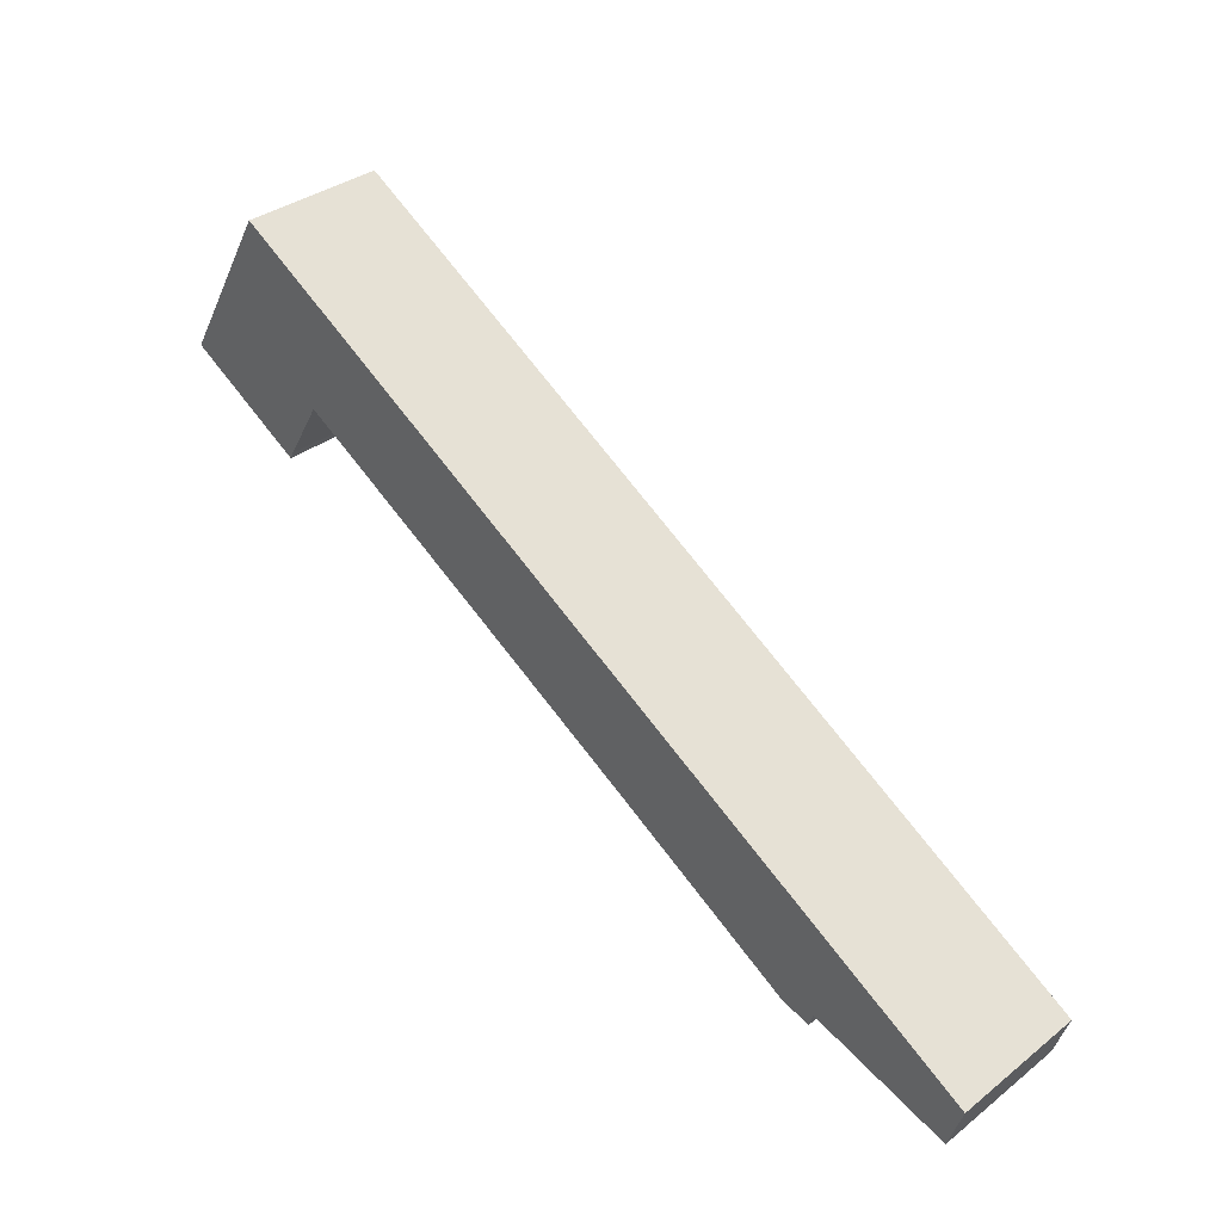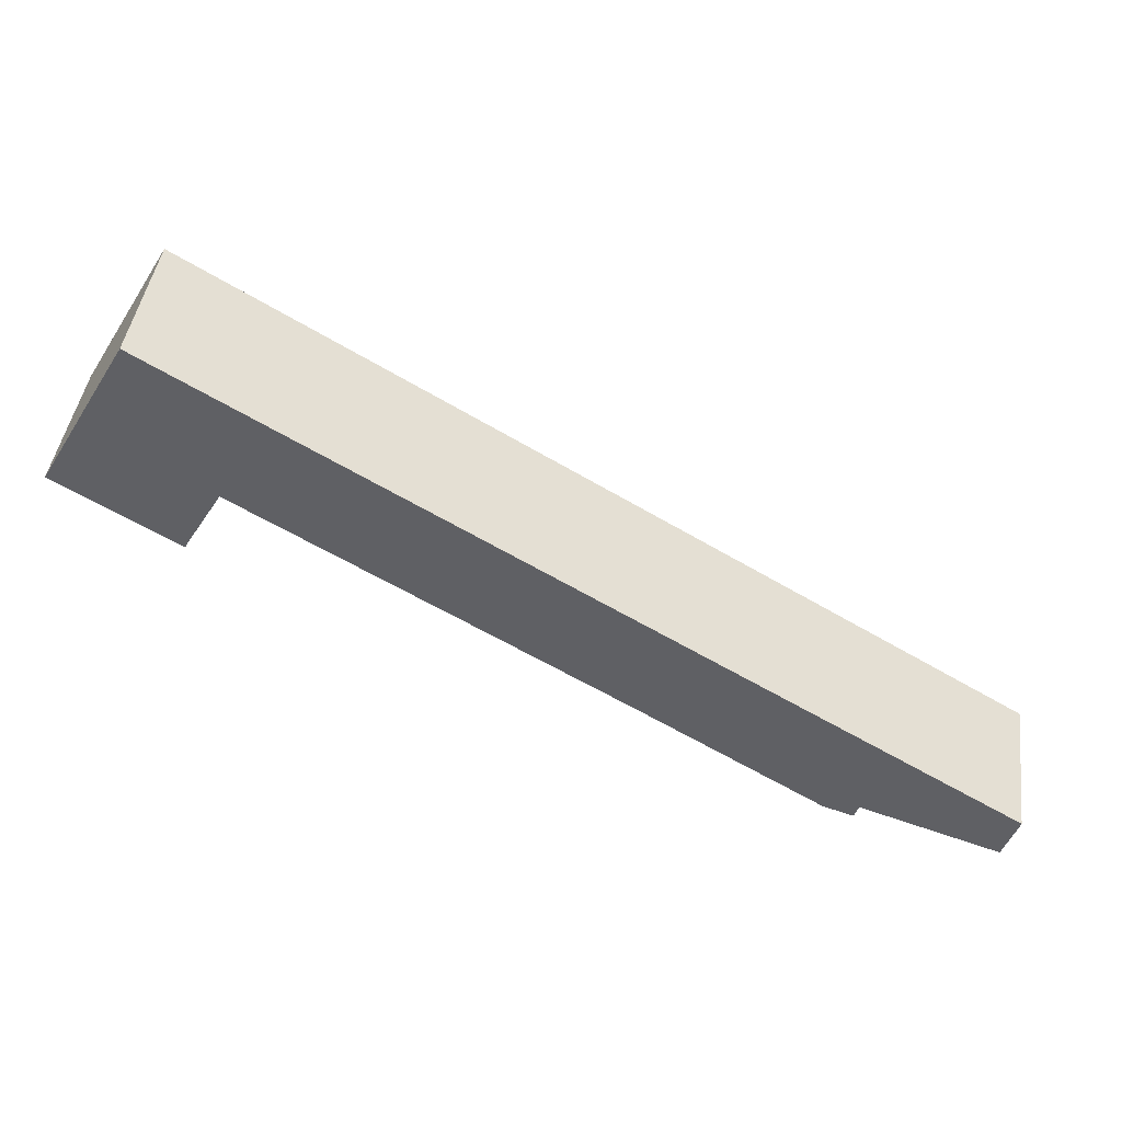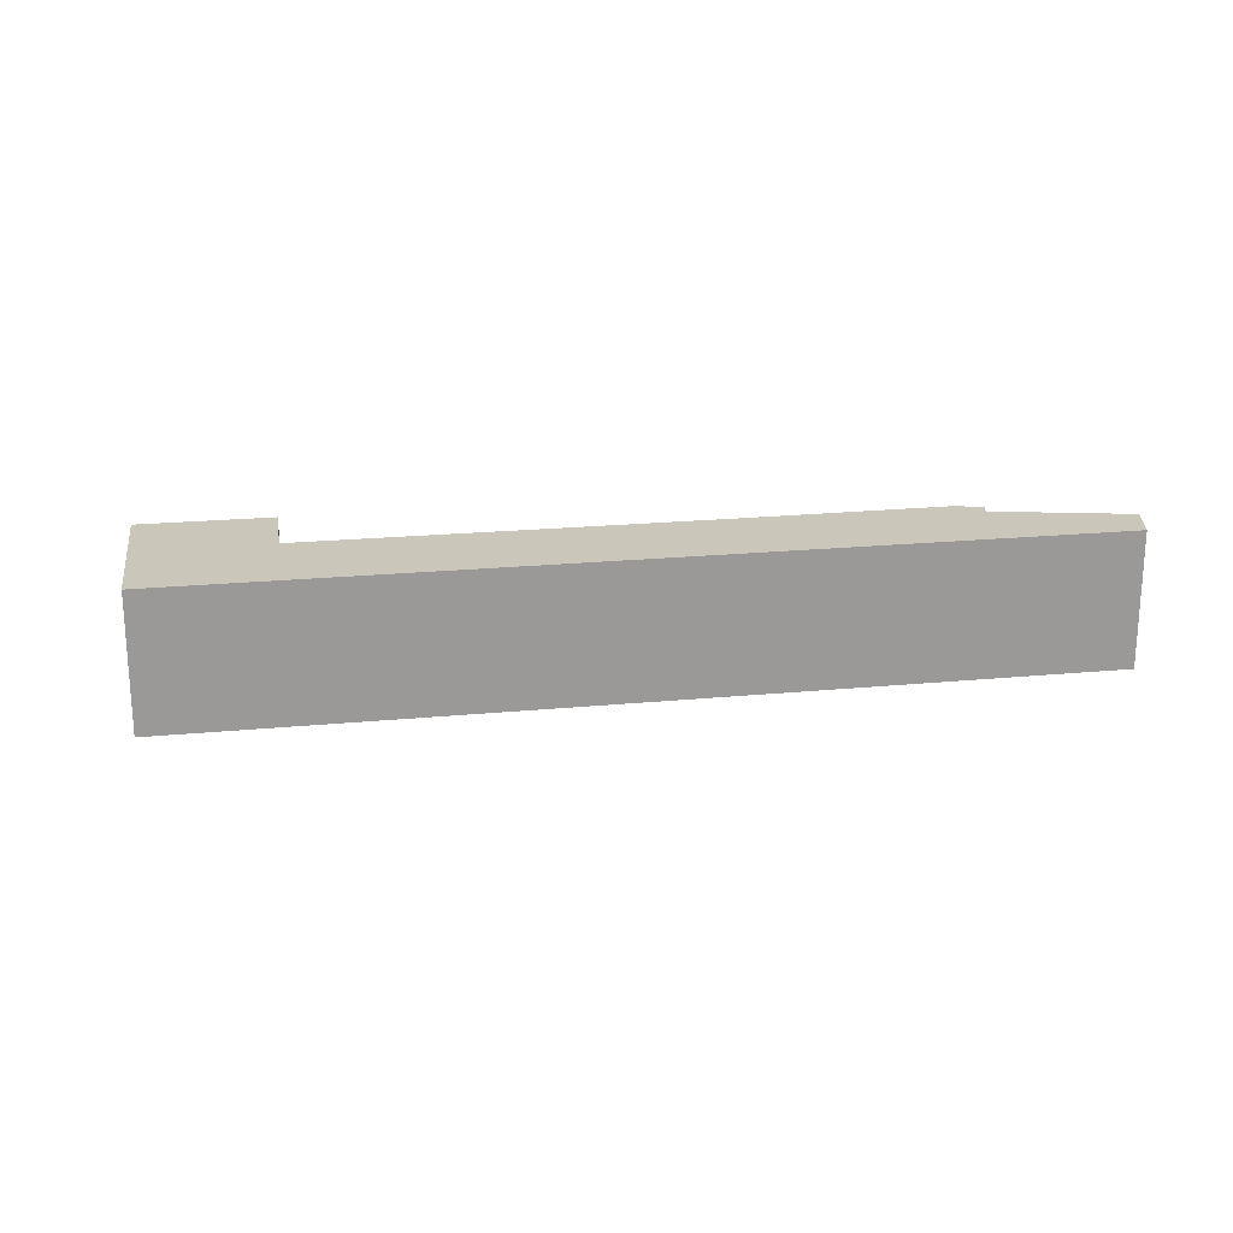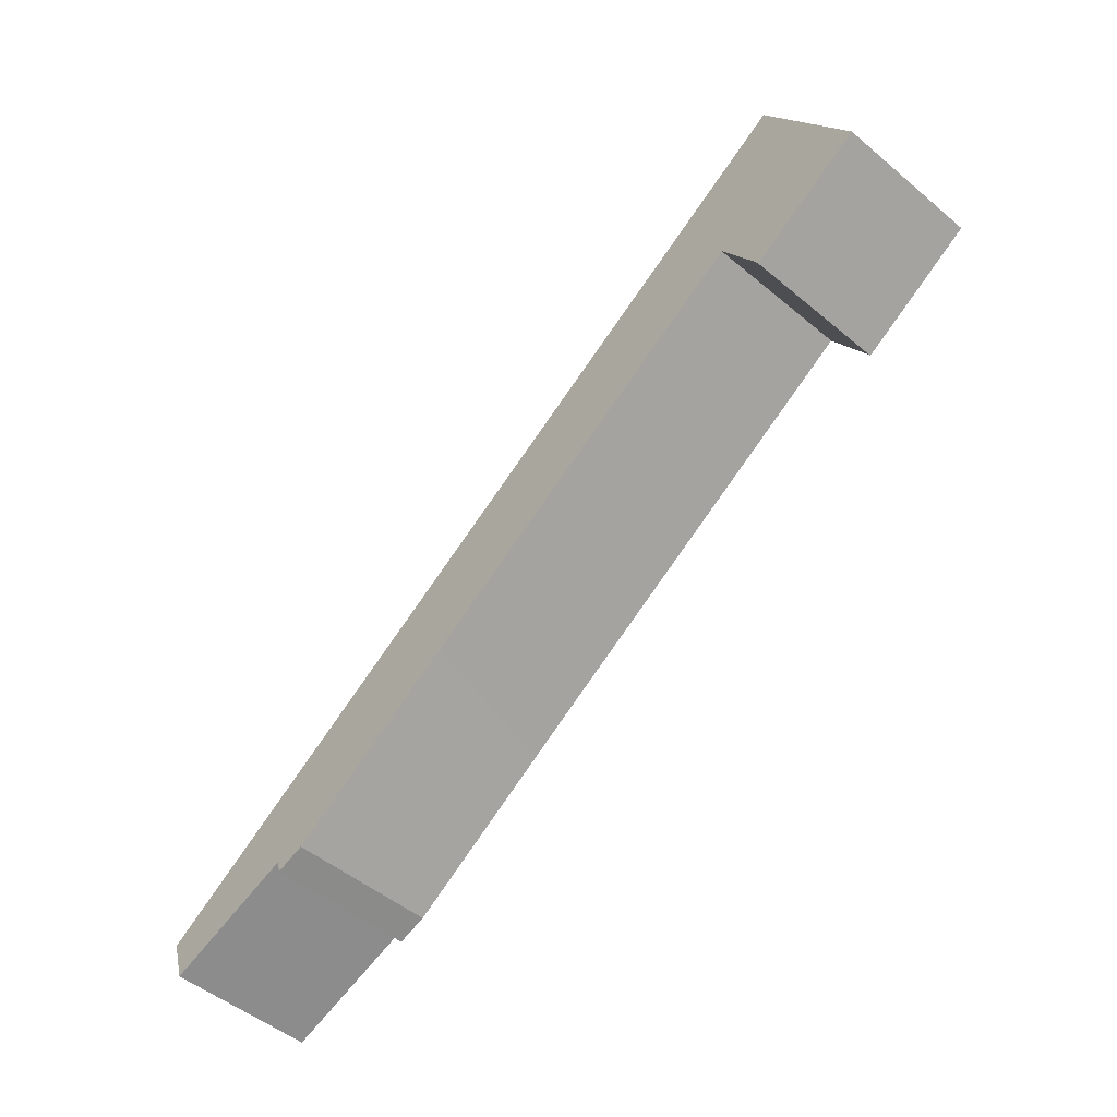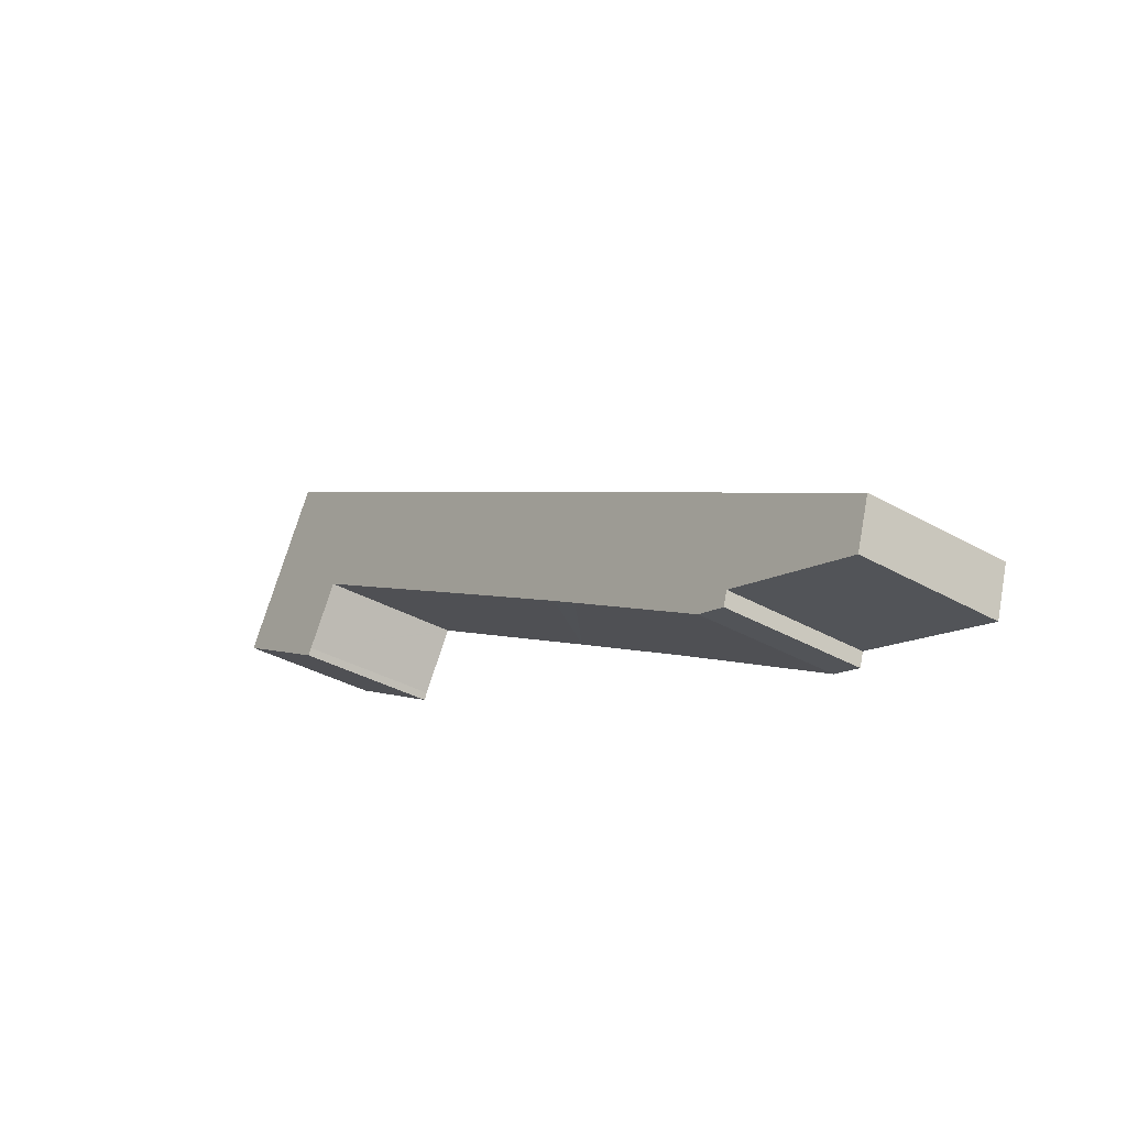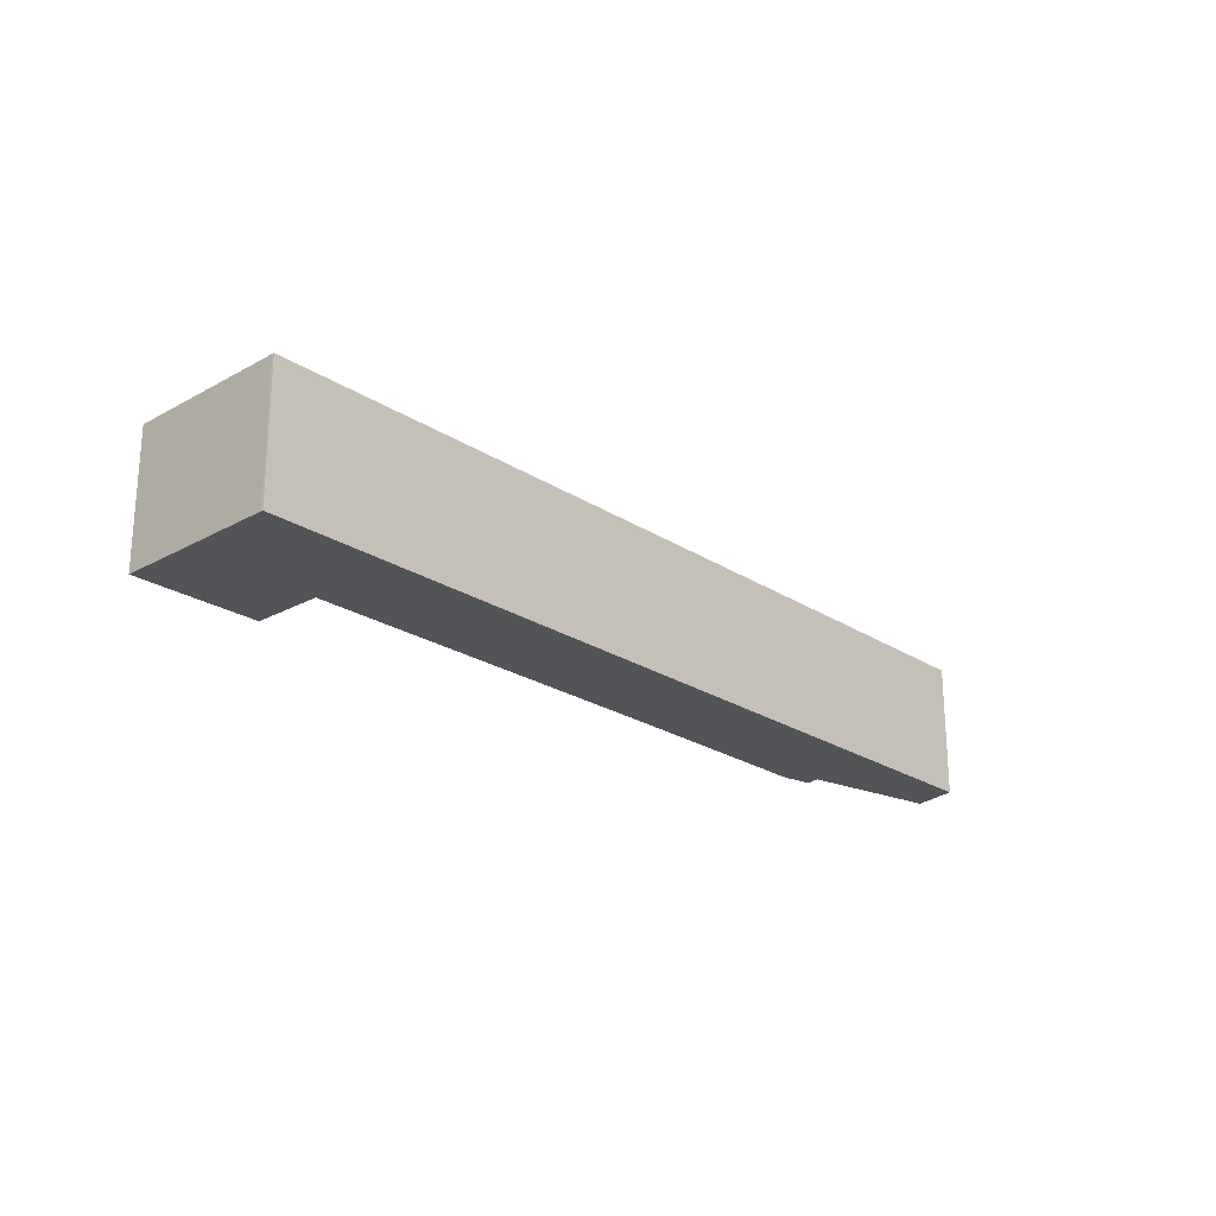
<metadata>
{"format":"obj","ext":"obj","renderer":"f3d","projection":"perspective","resolution":1024,"background":"white","views":[{"elev":34.8,"azim":44.1,"up":"+Z"},{"elev":43.9,"azim":7.7,"up":"+Z"},{"elev":21.2,"azim":21.2,"up":"+Y"},{"elev":-50.5,"azim":-132.3,"up":"+Z"},{"elev":-35.1,"azim":52.7,"up":"+Z"},{"elev":-23.3,"azim":-16.5,"up":"+Y"}]}
</metadata>
<code>
v  67.96 13.48 -32.09
v  71.19 13.48 -31.68
v  70.8 13.48 -32.97
v  71.17 13.48 -31.77
v  0 13.48 8.257e-16
v  0.273 13.48 0.467
v  10.77 13.48 -6.359
v  3.692 13.48 6.319
v  8.451 13.48 14.47
v  8.573 13.48 14.65
v  19.89 13.48 7.871
v  14.96 13.48 -0.441
v  11.66 13.48 -6.022
v  11.32 13.48 -6.684
v  15.01 13.48 -0.362
v  15.06 13.48 -0.391
v  25.88 13.48 -6.814
v  85.83 13.48 -31.67
v  36.86 13.48 -13.34
v  50.5 13.48 -21.48
v  53.24 13.48 -23.14
v  63.1 13.48 -29.14
v  84.45 13.48 -36.01
v  85.77 13.48 -31.84
v  11.66 3.687e-16 -6.022
v  11.32 4.093e-16 -6.684
v  14.96 2.7e-17 -0.441
v  15.01 2.217e-17 -0.362
v  0 0 0
v  10.77 3.894e-16 -6.359
v  67.96 1.965e-15 -32.09
v  63.1 1.784e-15 -29.14
v  53.24 1.417e-15 -23.14
v  50.5 1.315e-15 -21.48
v  36.86 8.165e-16 -13.34
v  25.88 4.172e-16 -6.814
v  15.06 2.394e-17 -0.391
v  8.451 -8.858e-16 14.47
v  3.692 -3.869e-16 6.319
v  0.273 -2.86e-17 0.467
v  8.573 -8.974e-16 14.65
v  19.89 -4.82e-16 7.871
v  85.83 1.939e-15 -31.67
v  84.45 2.205e-15 -36.01
v  85.77 1.949e-15 -31.84
v  71.19 1.94e-15 -31.68
v  70.8 2.019e-15 -32.97
v  71.17 1.946e-15 -31.77
g defaultobject
f 1 2 3
f 4 3 2
f 5 6 7
f 8 7 6
f 9 7 8
f 10 7 9
f 11 7 10
f 12 7 11
f 13 7 12
f 14 7 13
f 15 12 11
f 16 15 11
f 17 16 11
f 18 17 11
f 19 17 18
f 20 19 18
f 21 20 18
f 22 21 18
f 2 22 18
f 1 22 2
f 23 2 18
f 24 23 18
f 25 14 13
f 14 25 26
f 12 25 13
f 25 12 15
f 25 15 27
f 27 15 28
f 26 7 14
f 7 26 5
f 5 26 29
f 29 26 30
f 31 22 1
f 22 31 32
f 22 32 21
f 21 32 33
f 21 33 20
f 20 33 19
f 19 33 34
f 19 34 35
f 19 35 17
f 17 35 36
f 17 36 16
f 16 36 37
f 16 37 15
f 15 37 28
f 29 6 5
f 6 29 8
f 8 29 9
f 9 29 38
f 38 29 39
f 39 29 40
f 38 10 9
f 10 38 41
f 41 11 10
f 11 41 18
f 18 41 42
f 18 42 43
f 43 24 18
f 24 43 23
f 23 43 44
f 44 43 45
f 46 4 2
f 4 46 3
f 3 46 47
f 47 46 48
f 44 2 23
f 2 44 46
f 47 1 3
f 1 47 31
f 47 48 31
f 46 31 48
f 44 45 46
f 43 46 45
f 42 46 43
f 31 46 42
f 32 31 42
f 33 32 42
f 34 33 42
f 35 34 42
f 36 35 42
f 37 36 42
f 41 37 42
f 28 37 41
f 27 28 41
f 25 27 41
f 26 25 41
f 30 26 41
f 29 30 41
f 40 29 41
f 39 40 41
f 38 39 41

</code>
